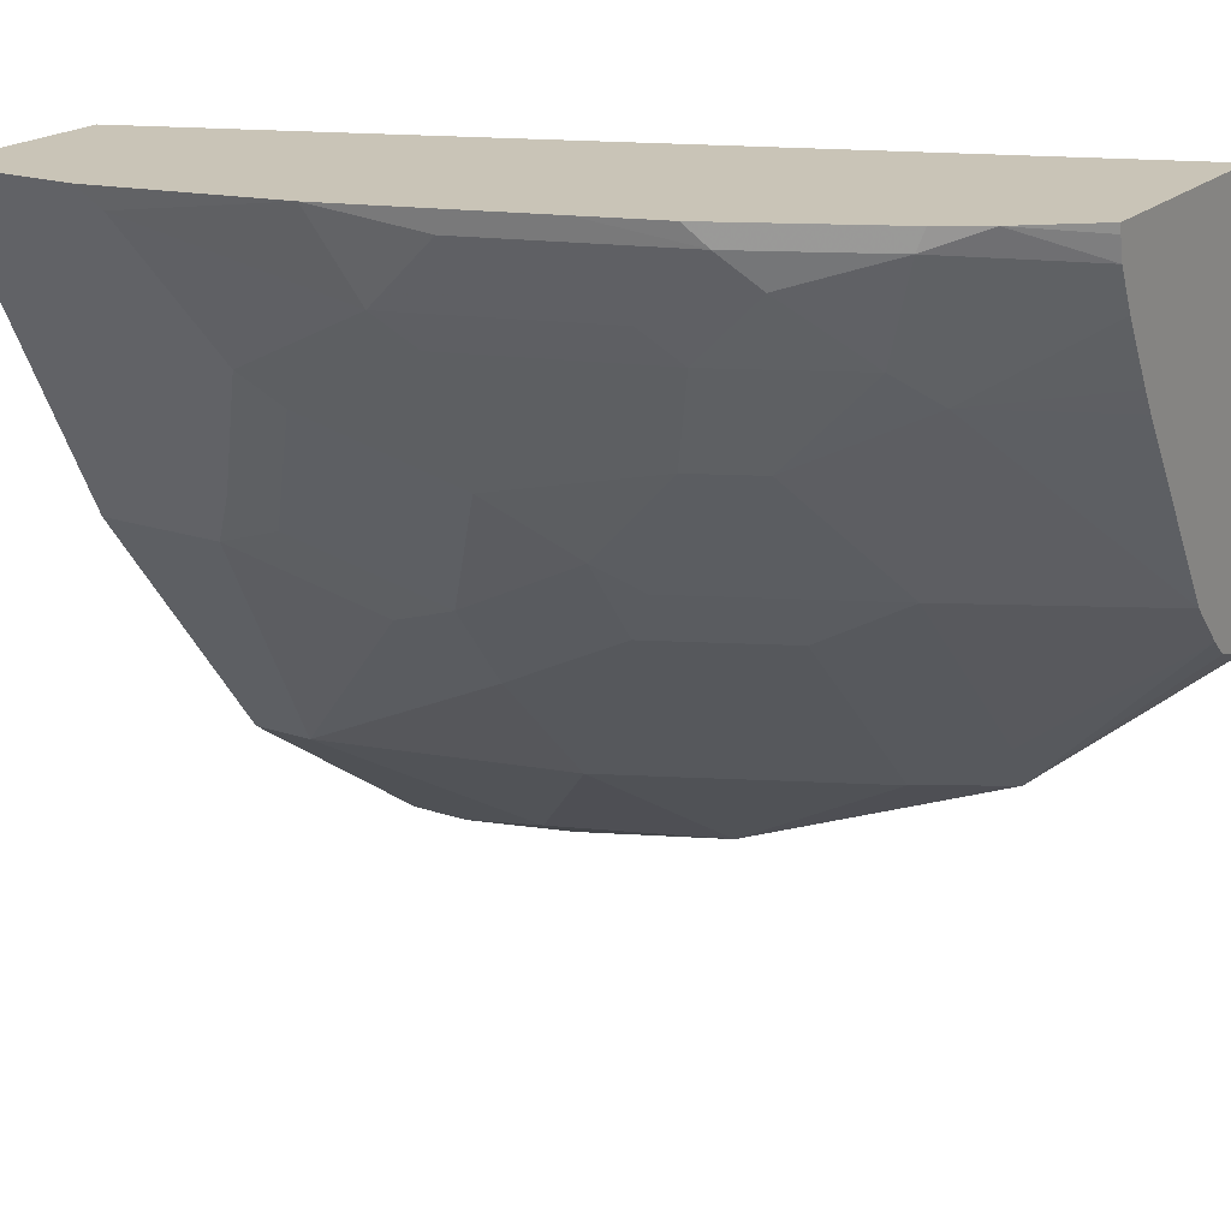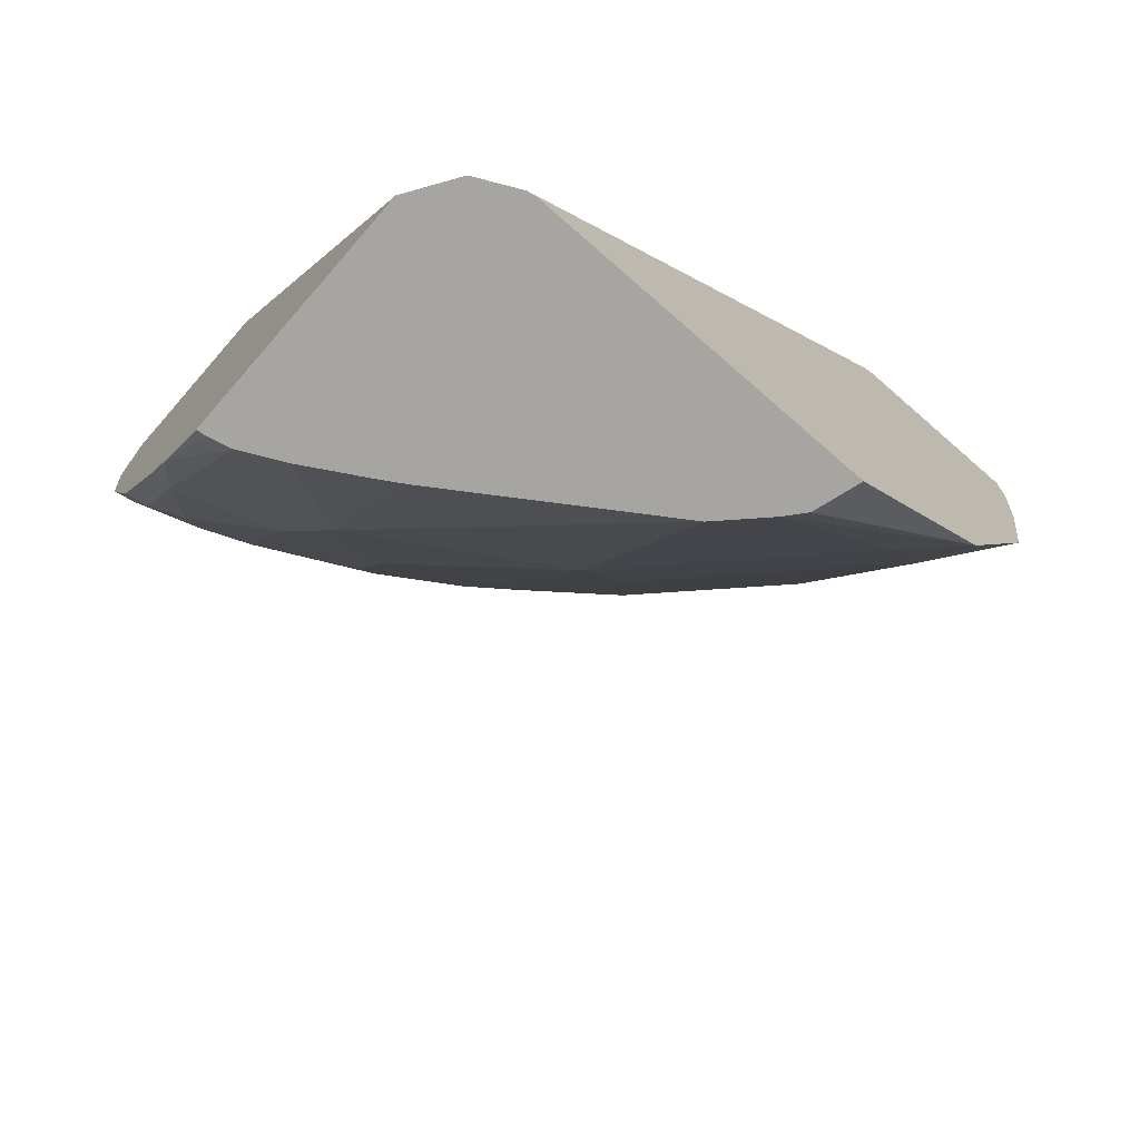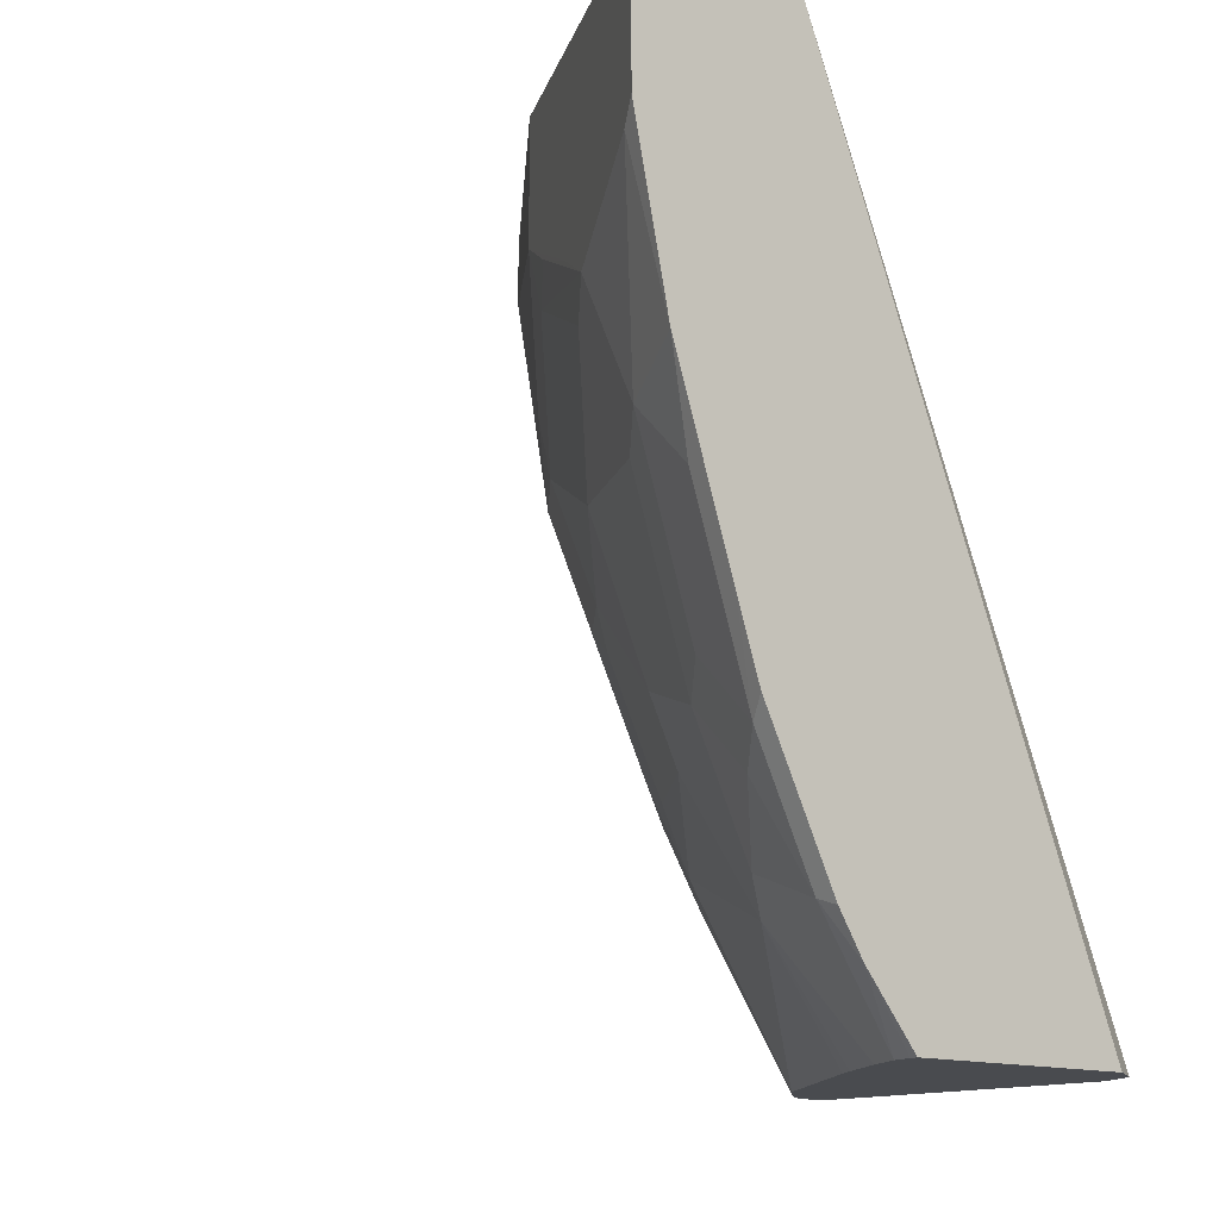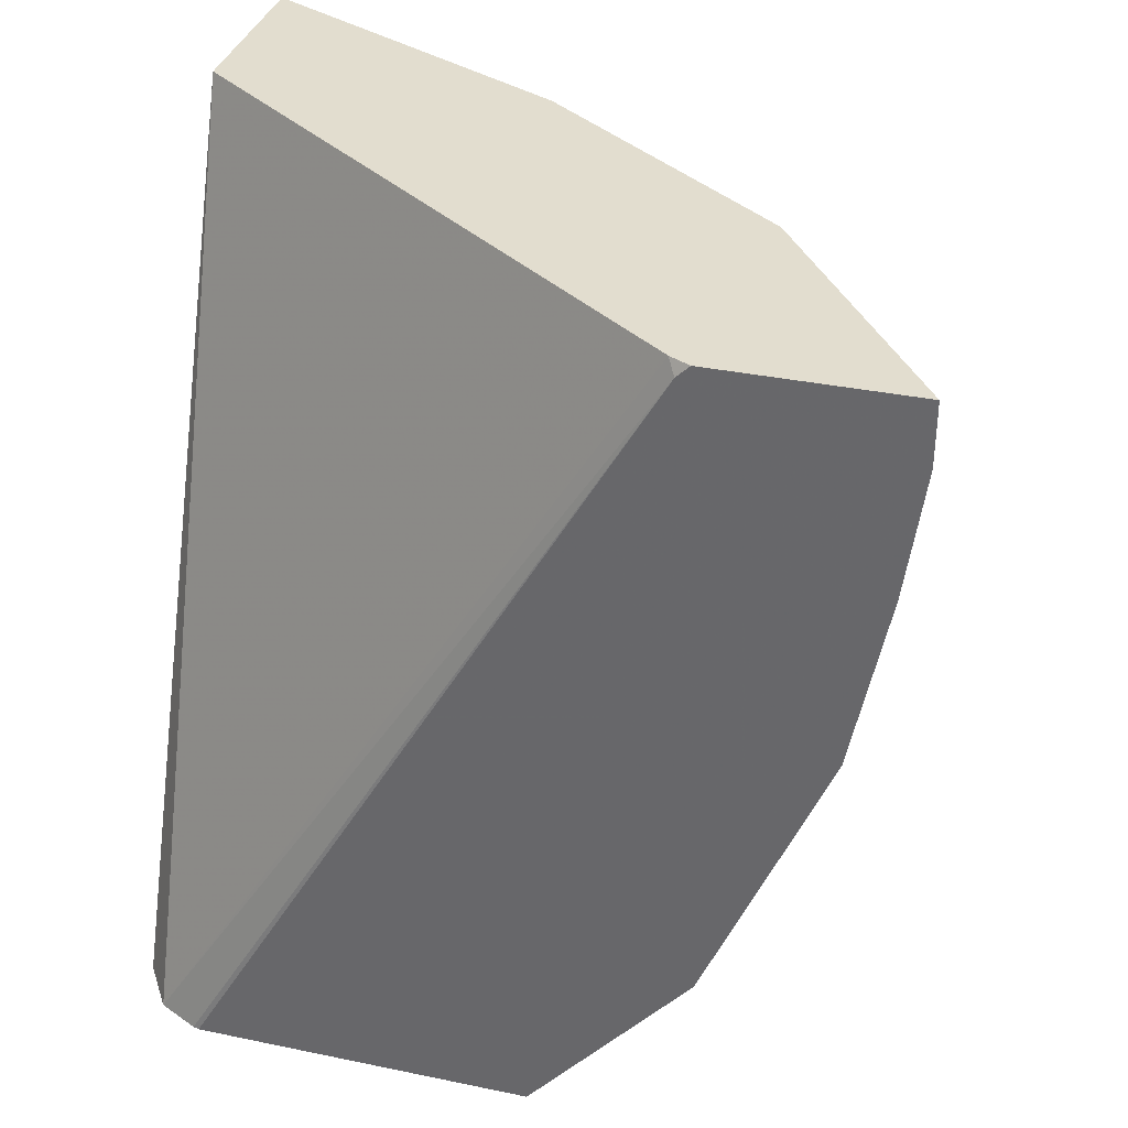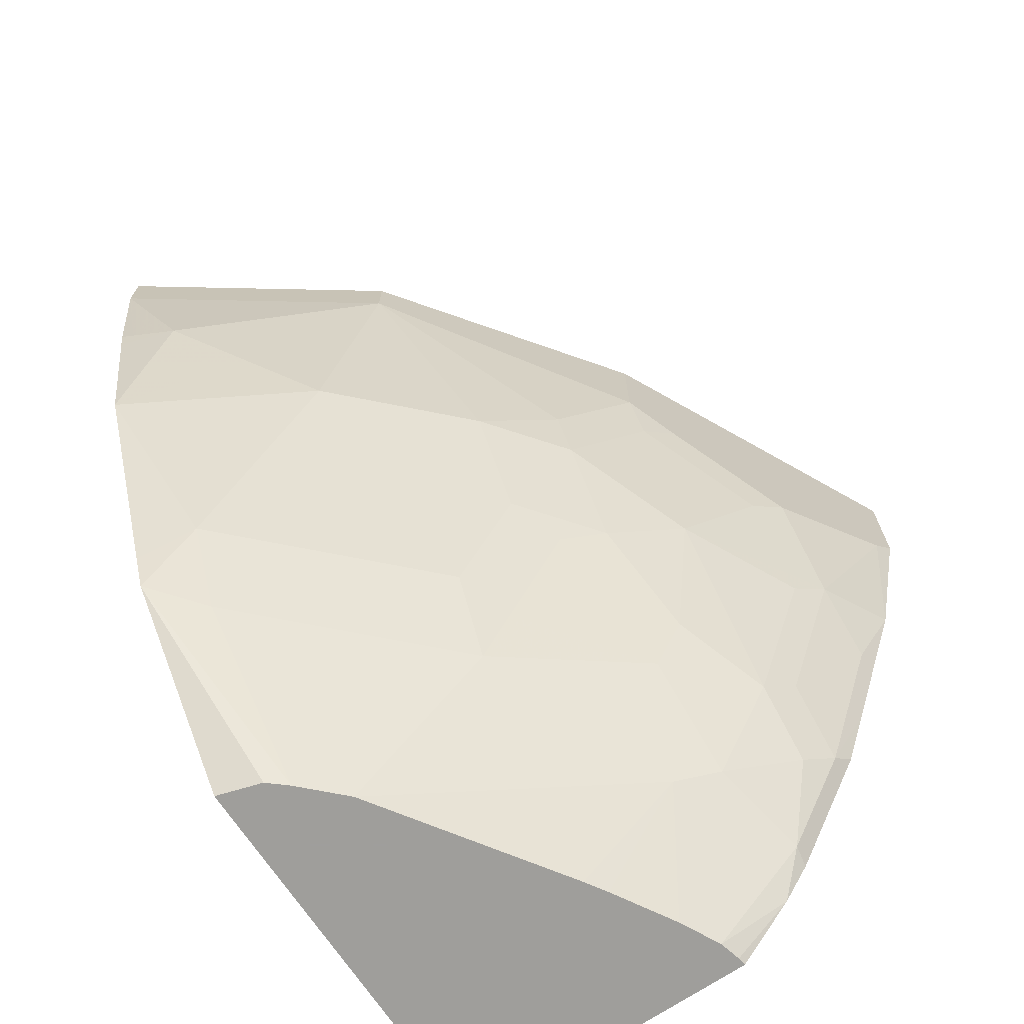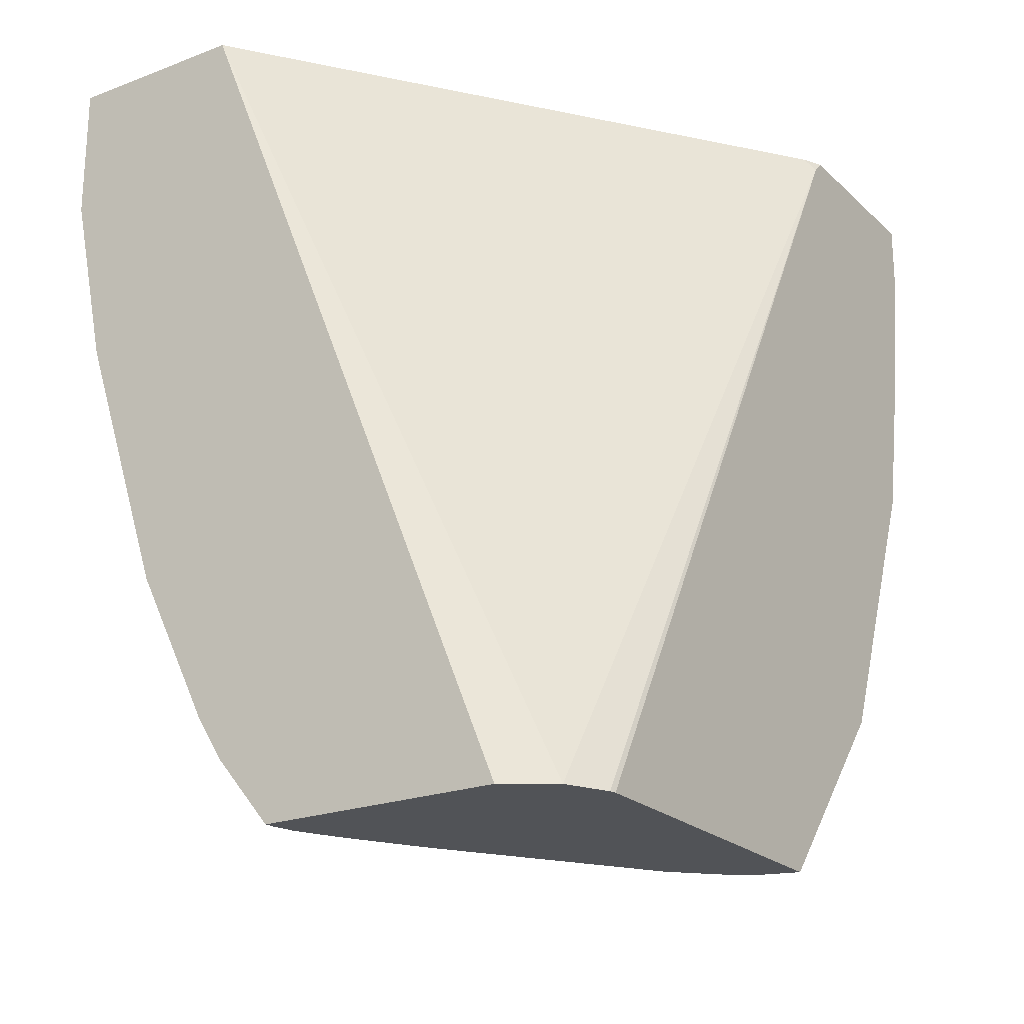
<metadata>
{"format":"obj","ext":"obj","renderer":"f3d","projection":"perspective","resolution":1024,"background":"white","views":[{"elev":19.9,"azim":121.9,"up":"+Y"},{"elev":-73.7,"azim":-131.1,"up":"+Z"},{"elev":-13.7,"azim":139.5,"up":"+Z"},{"elev":35.0,"azim":-74.6,"up":"+Z"},{"elev":-70.8,"azim":33.8,"up":"+Z"},{"elev":-22.2,"azim":-146.7,"up":"+Z"}]}
</metadata>
<code>
v 0.4849 -0.8163 -0.03885
v 0.6342 -0.7118 -0.03885
v 0.4849 -0.8163 -0.0008808
v 0.4849 -0.8059 -0.1165
v 0.4918 -0.8024 -0.1165
v 0.5177 -0.7895 -0.1165
v 0.7506 -0.5565 -0.07768
v 0.6342 -0.7118 -0.0008808
v 0.5566 -0.7507 -0.1553
v 0.5954 -0.7118 -0.1942
v 0.6342 -0.673 -0.1942
v 0.673 -0.6342 -0.1942
v 0.7118 -0.5953 -0.1553
v 0.4849 -0.6989 -0.0008808
v 0.4849 -0.8035 -0.1293
v 0.4849 -0.785 -0.2254
v 0.7766 -0.5048 -0.07768
v 0.7633 -0.5313 -0.0008808
v 0.7506 -0.5565 -0.0008808
v 0.7523 -0.5436 -0.1165
v 0.7668 -0.5242 -0.09709
v 0.7895 -0.4789 -0.1165
v 0.5566 -0.7118 -0.2718
v 0.5566 -0.673 -0.3494
v 0.6342 -0.5953 -0.3494
v 0.7134 -0.5825 -0.1942
v 0.673 -0.5953 -0.2718
v 0.4911 -0.6864 -0.0008808
v 0.4849 -0.691 -0.008768
v 0.4849 -0.7224 -0.377
v 0.5177 -0.7118 -0.3494
v 0.7766 -0.5048 -0.0008808
v 0.8445 -0.3689 -0.09709
v 0.8506 -0.3567 -0.08486
v 0.7523 -0.5048 -0.233
v 0.7911 -0.466 -0.1553
v 0.8057 -0.4465 -0.1359
v 0.8024 -0.453 -0.1165
v 0.5145 -0.6795 -0.4077
v 0.631 -0.563 -0.4077
v 0.6504 -0.563 -0.3688
v 0.7134 -0.5436 -0.2718
v 0.6892 -0.563 -0.2912
v 0.7374 -0.3567 -0.0008808
v 0.4985 -0.3757 -0.5174
v 0.4859 -0.4009 -0.5174
v 0.4849 -0.4047 -0.5174
v 0.4849 -0.7121 -0.4015
v 0.8506 -0.3567 -0.0008808
v 0.8057 -0.4077 -0.2136
v 0.8273 -0.3567 -0.1942
v 0.7911 -0.4271 -0.233
v 0.728 -0.4854 -0.33
v 0.7523 -0.4271 -0.3494
v 0.5247 -0.595 -0.5174
v 0.5499 -0.5698 -0.5174
v 0.6892 -0.4465 -0.4465
v 0.7086 -0.4854 -0.3688
v 0.5274 -0.3567 -0.5174
v 0.4849 -0.6138 -0.5174
v 0.5128 -0.6052 -0.5174
v 0.7668 -0.4077 -0.33
v 0.8057 -0.3689 -0.2524
v 0.7884 -0.3567 -0.3106
v 0.7134 -0.4271 -0.4271
v 0.7523 -0.3883 -0.3883
v 0.7668 -0.3689 -0.3688
v 0.6276 -0.4534 -0.5174
v 0.6361 -0.4397 -0.5174
v 0.6589 -0.4009 -0.5174
v 0.6755 -0.3567 -0.5174
v 0.7729 -0.3567 -0.3566
v 0.728 -0.3689 -0.4465
v 0.6715 -0.3757 -0.5174
v 0.6749 -0.3621 -0.5174
v 0.7094 -0.3567 -0.4765
v 0.7341 -0.3567 -0.4343
v 0.726 -0.3567 -0.4506
f 39 48 55
f 39 55 56
f 35 53 54
f 39 56 40
f 40 56 57
f 35 54 52
f 40 57 58
f 44 59 45
f 41 58 53
f 41 53 42
f 41 42 43
f 45 59 71
f 45 71 75
f 35 42 53
f 45 75 74
f 40 58 41
f 35 37 36
f 33 37 50
f 35 52 50
f 45 74 70
f 30 48 31
f 31 48 39
f 33 38 37
f 33 50 51
f 33 51 34
f 34 51 64
f 34 64 72
f 34 72 77
f 34 77 78
f 34 78 76
f 34 76 71
f 34 71 59
f 34 59 44
f 34 44 49
f 35 50 37
f 45 70 69
f 66 73 67
f 45 68 56
f 57 65 58
f 57 68 69
f 57 69 70
f 57 70 65
f 64 67 72
f 65 70 73
f 65 73 66
f 56 68 57
f 29 46 47
f 67 77 72
f 70 74 73
f 71 76 75
f 73 74 76
f 73 76 78
f 73 78 77
f 74 75 76
f 67 73 77
f 45 69 68
f 54 67 62
f 54 65 66
f 45 56 55
f 45 55 61
f 45 61 60
f 45 60 47
f 45 47 46
f 48 60 61
f 48 61 55
f 54 66 67
f 50 52 54
f 50 62 67
f 50 67 63
f 50 63 51
f 51 63 67
f 51 67 64
f 53 58 54
f 54 58 65
f 50 54 62
f 29 45 46
f 22 38 33
f 28 44 45
f 2 11 12
f 2 12 13
f 2 13 7
f 3 8 19
f 3 19 18
f 3 18 32
f 3 32 49
f 3 49 44
f 3 44 28
f 3 28 14
f 4 15 5
f 5 15 6
f 6 15 16
f 6 16 9
f 7 17 18
f 2 10 11
f 7 18 19
f 28 45 29
f 2 19 8
f 1 2 8
f 1 8 3
f 1 3 14
f 1 14 29
f 1 29 47
f 1 47 60
f 1 60 48
f 1 48 30
f 1 30 16
f 1 16 15
f 1 15 4
f 1 4 5
f 1 5 6
f 1 6 2
f 2 7 19
f 2 6 9
f 7 13 20
f 2 9 10
f 7 21 22
f 20 26 35
f 20 35 36
f 20 36 37
f 20 37 21
f 21 37 22
f 22 37 38
f 24 31 39
f 24 39 40
f 24 40 25
f 25 40 41
f 25 41 43
f 25 43 27
f 26 42 35
f 27 43 42
f 7 20 21
f 17 49 32
f 17 34 49
f 23 31 24
f 17 22 33
f 7 22 17
f 17 33 34
f 9 16 10
f 10 16 23
f 10 23 11
f 11 23 24
f 11 25 12
f 12 26 13
f 11 24 25
f 12 27 42
f 12 42 26
f 13 26 20
f 14 28 29
f 16 30 31
f 16 31 23
f 17 32 18
f 12 25 27

</code>
